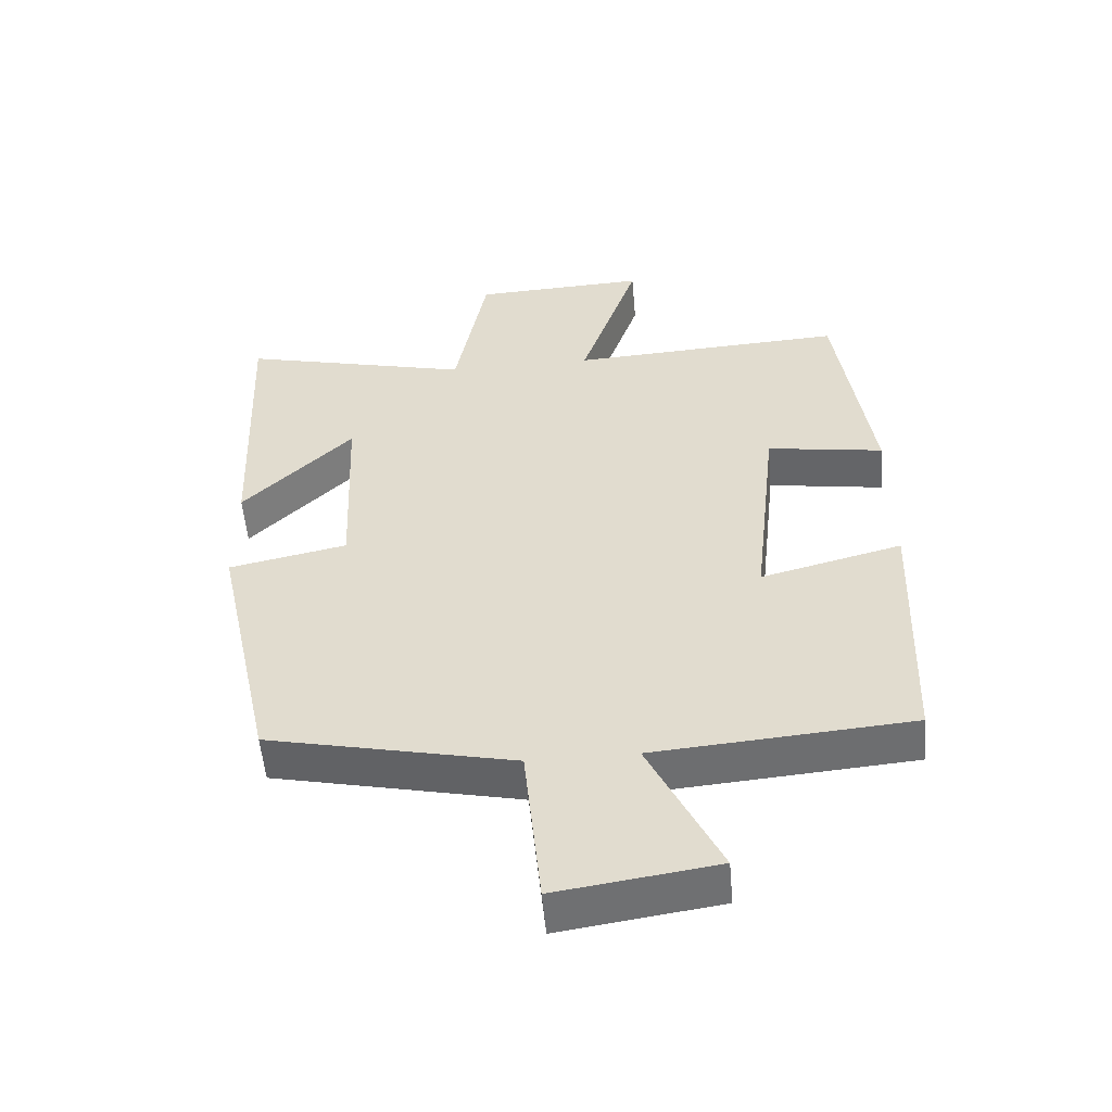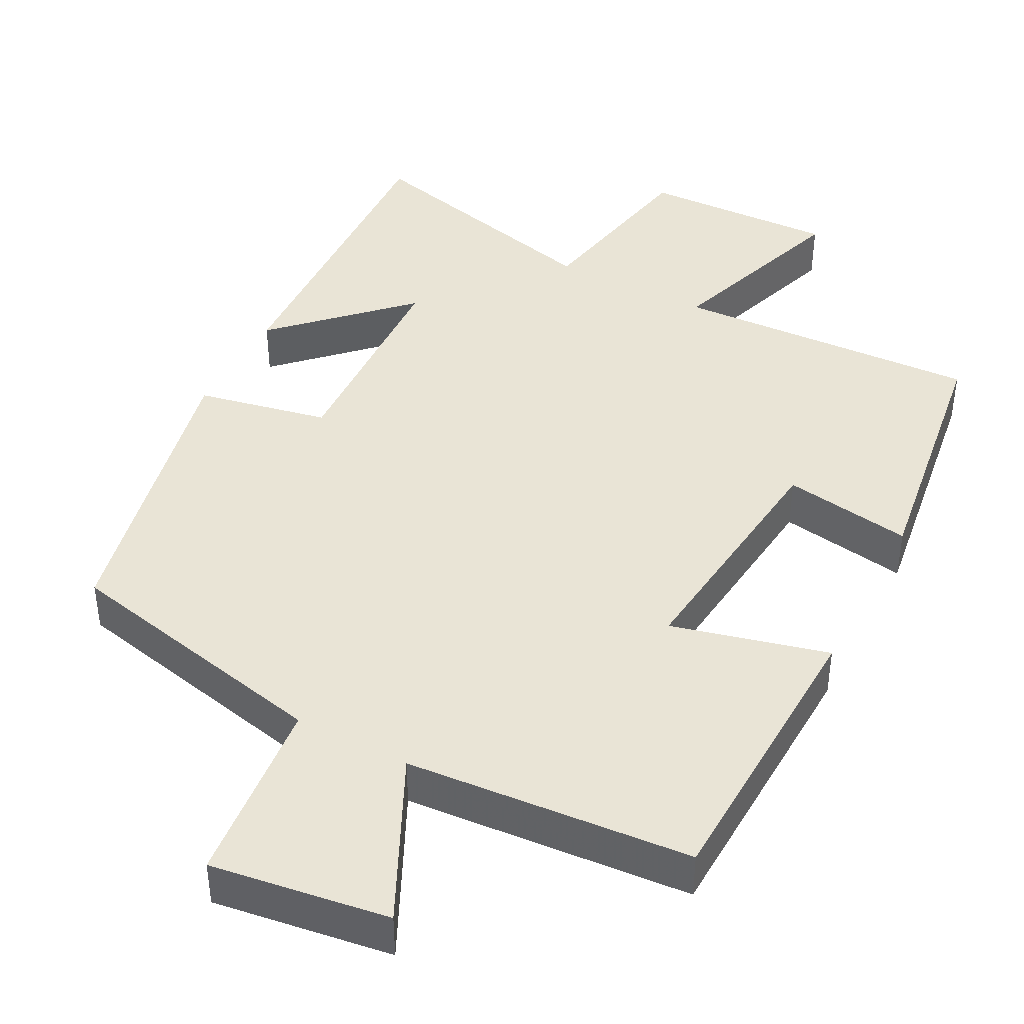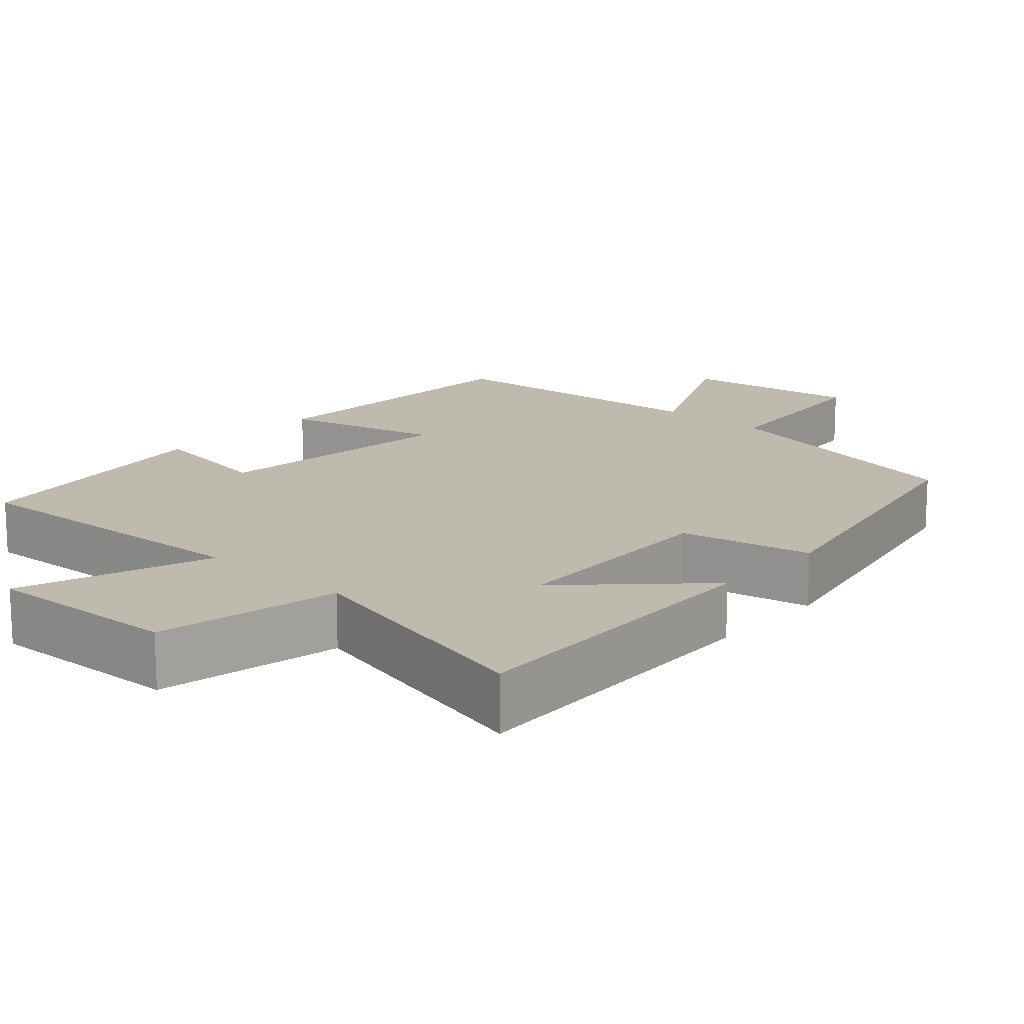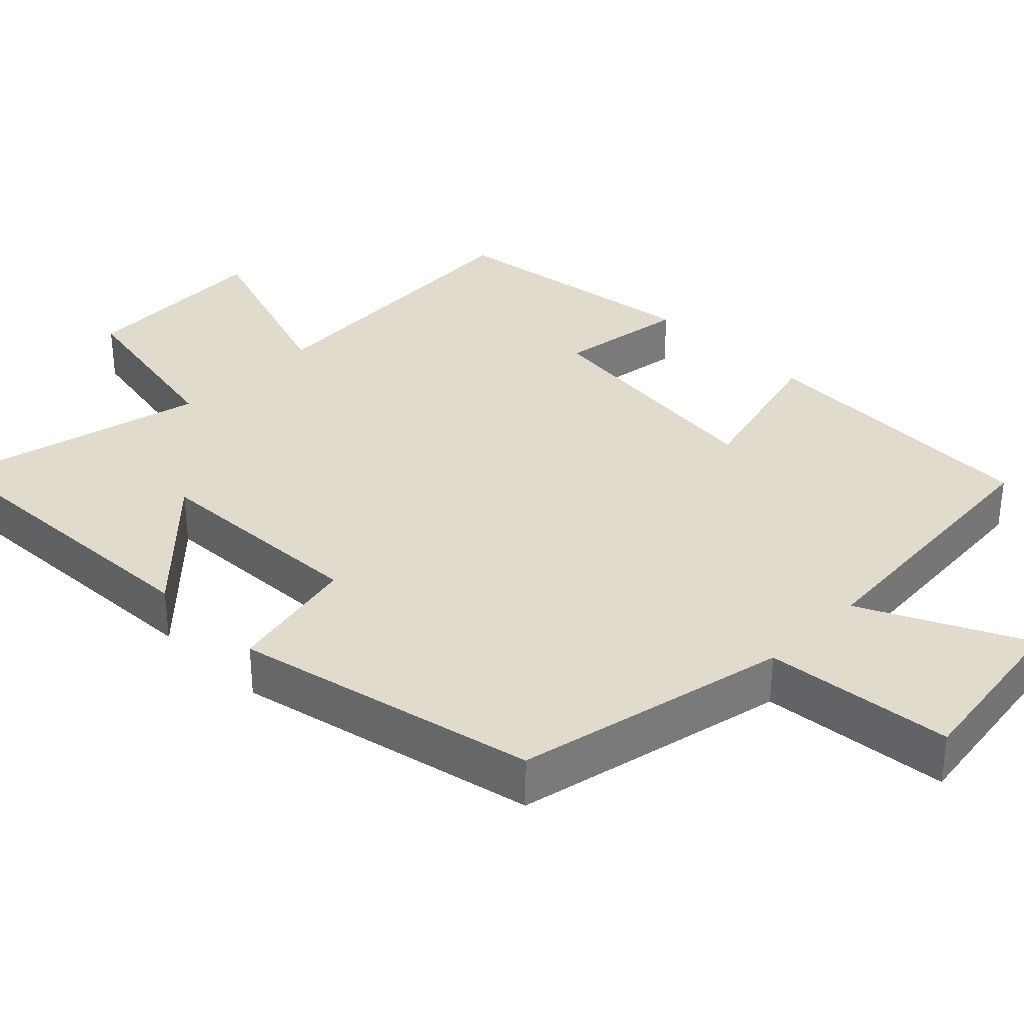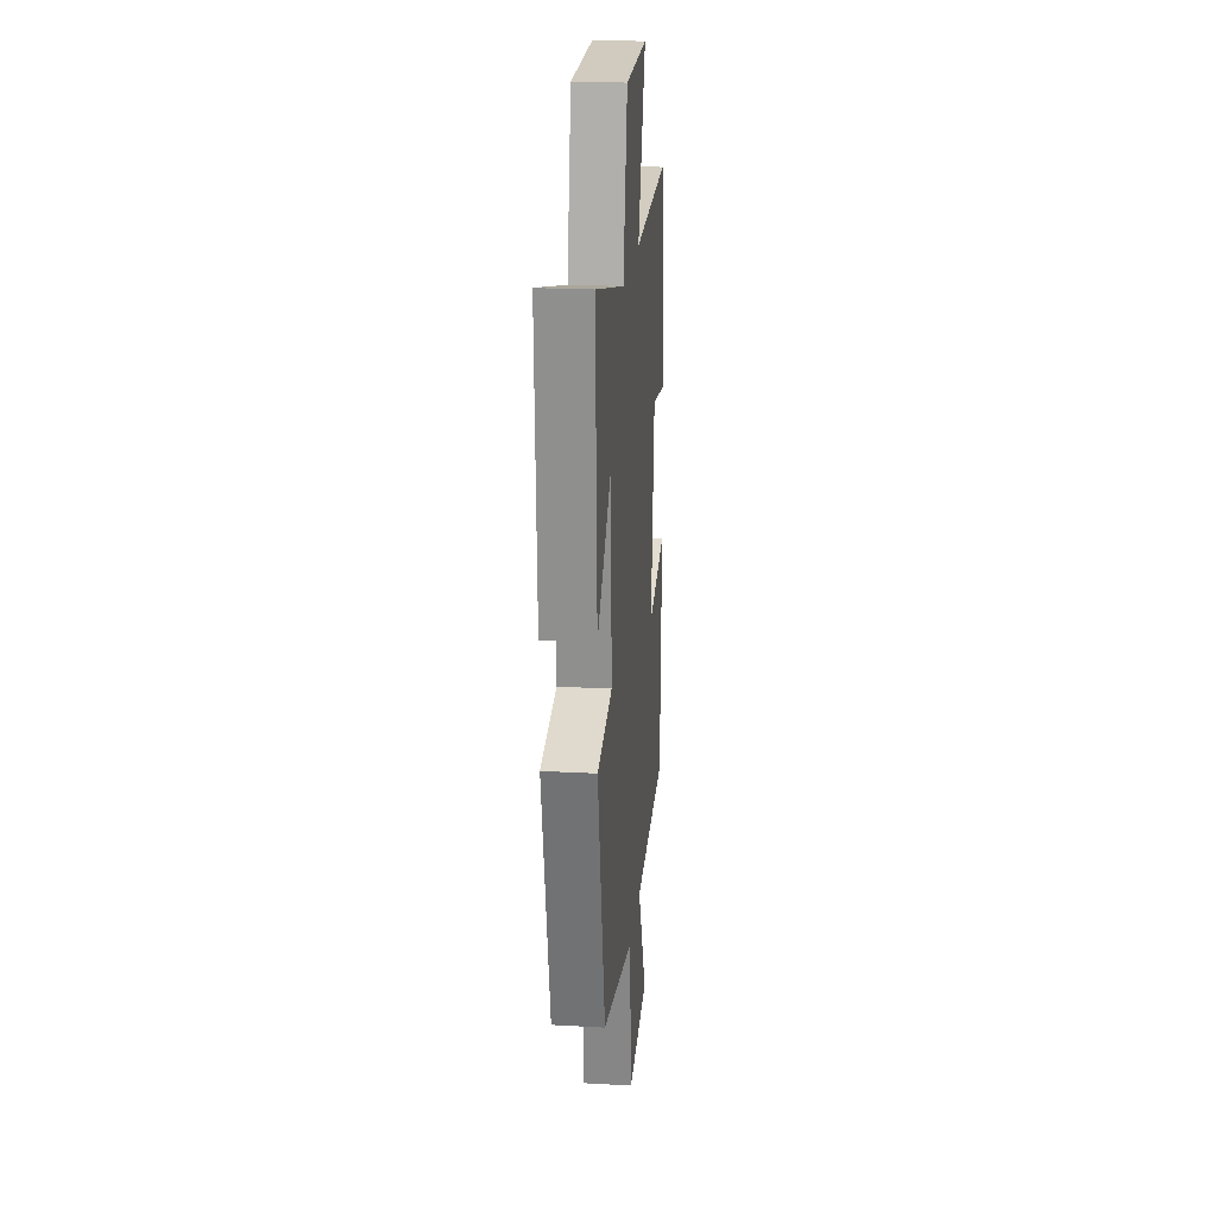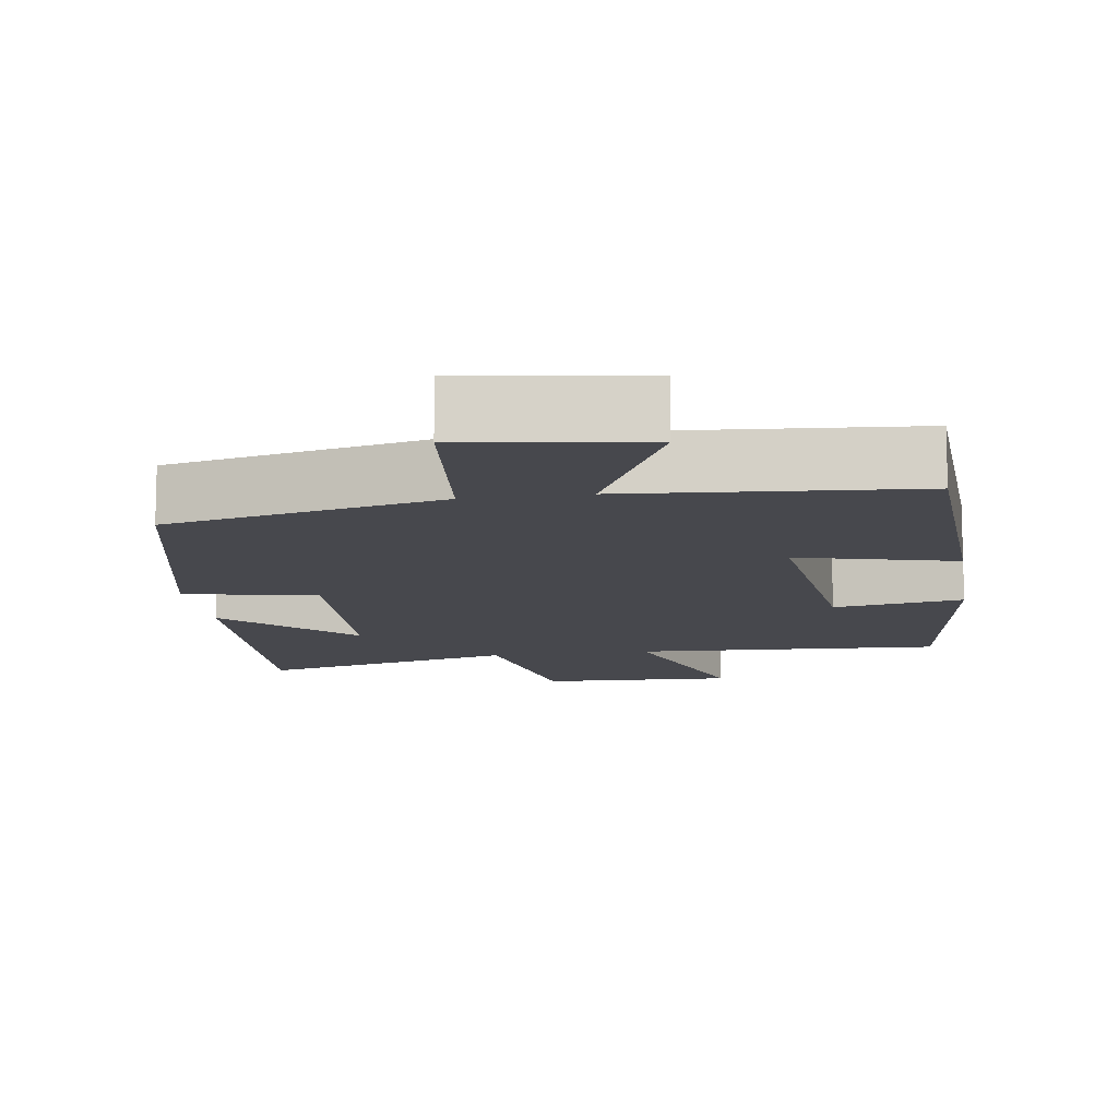
<metadata>
{"format":"obj","ext":"obj","renderer":"f3d","projection":"perspective","resolution":1024,"background":"white","views":[{"elev":-53.6,"azim":-175.1,"up":"+Z"},{"elev":42.5,"azim":-152.3,"up":"+Y"},{"elev":15.8,"azim":42.2,"up":"+Y"},{"elev":33.8,"azim":134.7,"up":"+Y"},{"elev":21.5,"azim":95.6,"up":"+Z"},{"elev":-11.8,"azim":-171.5,"up":"+Y"}]}
</metadata>
<code>
v -0.486 0.07 -0.47
v -0.5 0.07 -0.079
v -0.292 0.07 -0.132
v -0.328 0.07 0.198
v -0.5 0.07 0.171
v -0.449 0.07 0.521
v -0.042 0.07 0.5
v -0.129 0.07 0.754
v 0.129 0.07 0.744
v 0.176 0.07 0.5
v 0.518 0.07 0.583
v 0.5 0.07 0.152
v 0.337 0.07 0.312
v 0.325 0.07 0.018
v 0.5 0.07 -0.018
v 0.413 0.07 -0.421
v 0.049 0.07 -0.5
v 0.024 0.07 -0.751
v -0.212 0.07 -0.717
v -0.107 0.07 -0.5
v -0.486 0 -0.47
v -0.5 0 -0.079
v -0.292 0 -0.132
v -0.328 0 0.198
v -0.5 0 0.171
v -0.449 0 0.521
v -0.042 0 0.5
v -0.129 0 0.754
v 0.129 0 0.744
v 0.176 0 0.5
v 0.518 0 0.583
v 0.5 0 0.152
v 0.337 0 0.312
v 0.325 0 0.018
v 0.5 0 -0.018
v 0.413 0 -0.421
v 0.049 0 -0.5
v 0.024 0 -0.751
v -0.212 0 -0.717
v -0.107 0 -0.5
f 17 18 19 20
f 17 20 1
f 16 17 1
f 15 16 1
f 14 15 1
f 13 14 1
f 10 11 12 13
f 10 13 1
f 7 8 9 10
f 4 5 6 7
f 3 4 7 10
f 1 2 3
f 1 3 10
f 40 39 38 37
f 21 40 37
f 21 37 36
f 21 36 35
f 21 35 34
f 21 34 33
f 33 32 31 30
f 21 33 30
f 30 29 28 27
f 27 26 25 24
f 30 27 24 23
f 23 22 21
f 30 23 21
f 1 21 22 2
f 2 22 23 3
f 3 23 24 4
f 4 24 25 5
f 5 25 26 6
f 6 26 27 7
f 7 27 28 8
f 8 28 29 9
f 9 29 30 10
f 10 30 31 11
f 11 31 32 12
f 12 32 33 13
f 13 33 34 14
f 14 34 35 15
f 15 35 36 16
f 16 36 37 17
f 17 37 38 18
f 18 38 39 19
f 19 39 40 20
f 20 40 21 1

</code>
